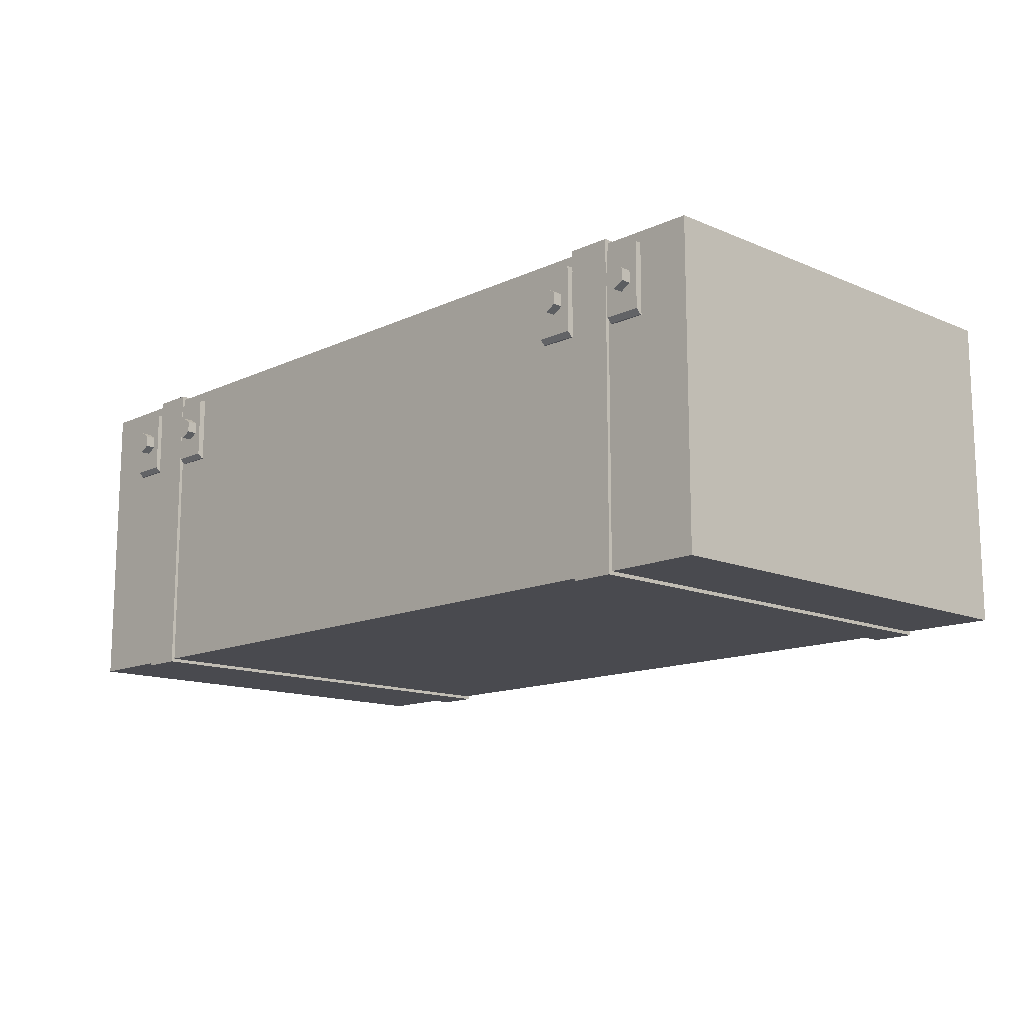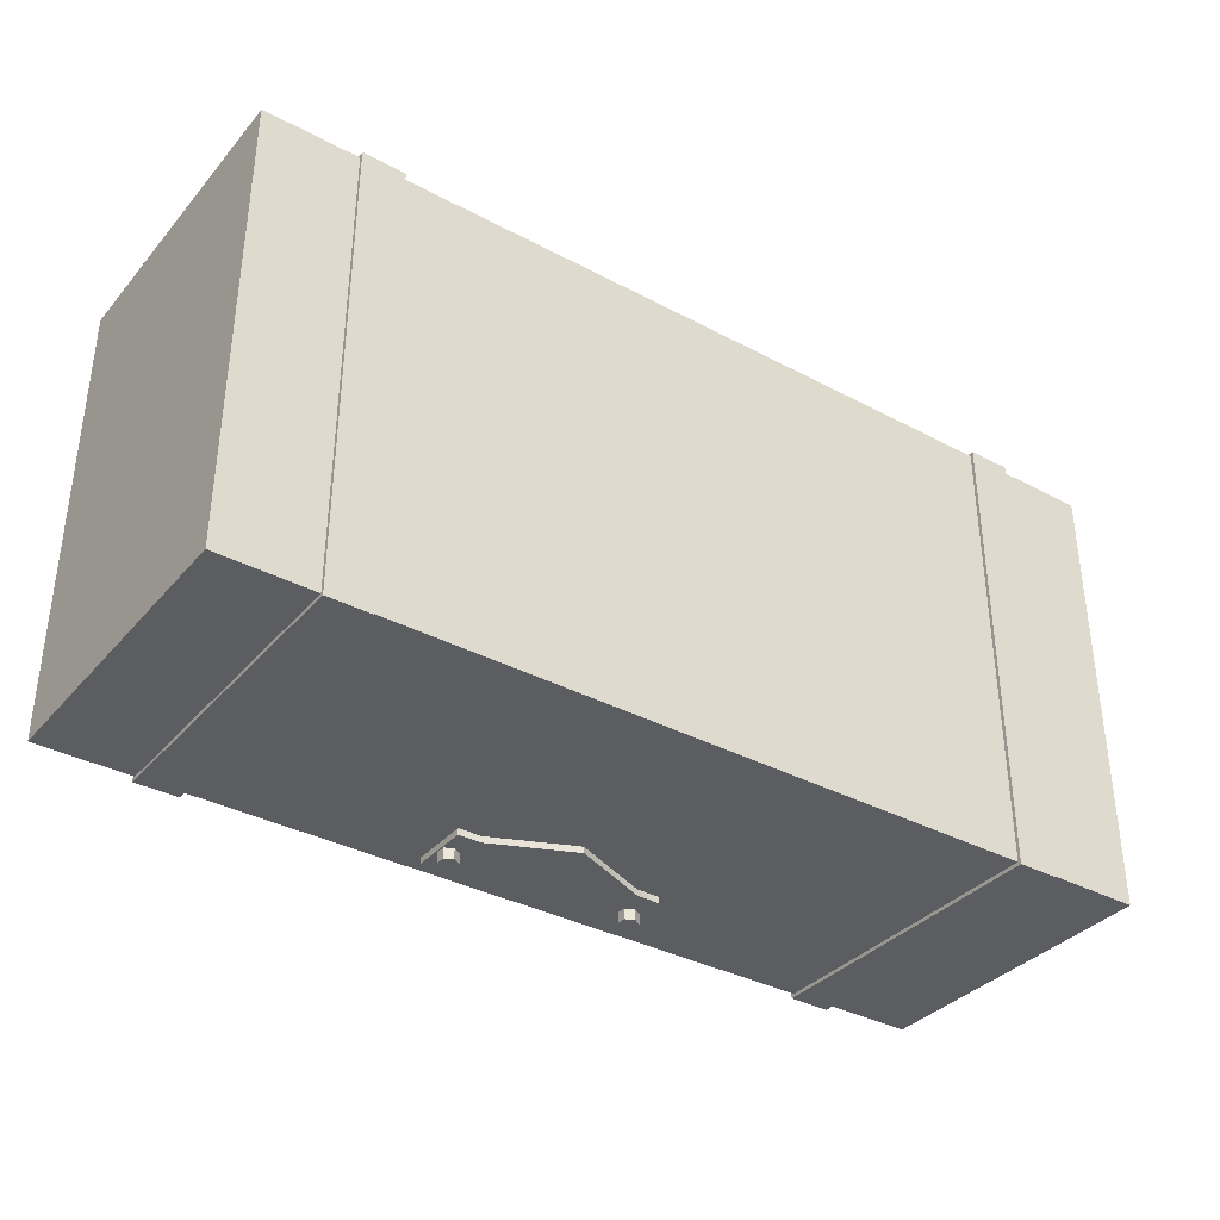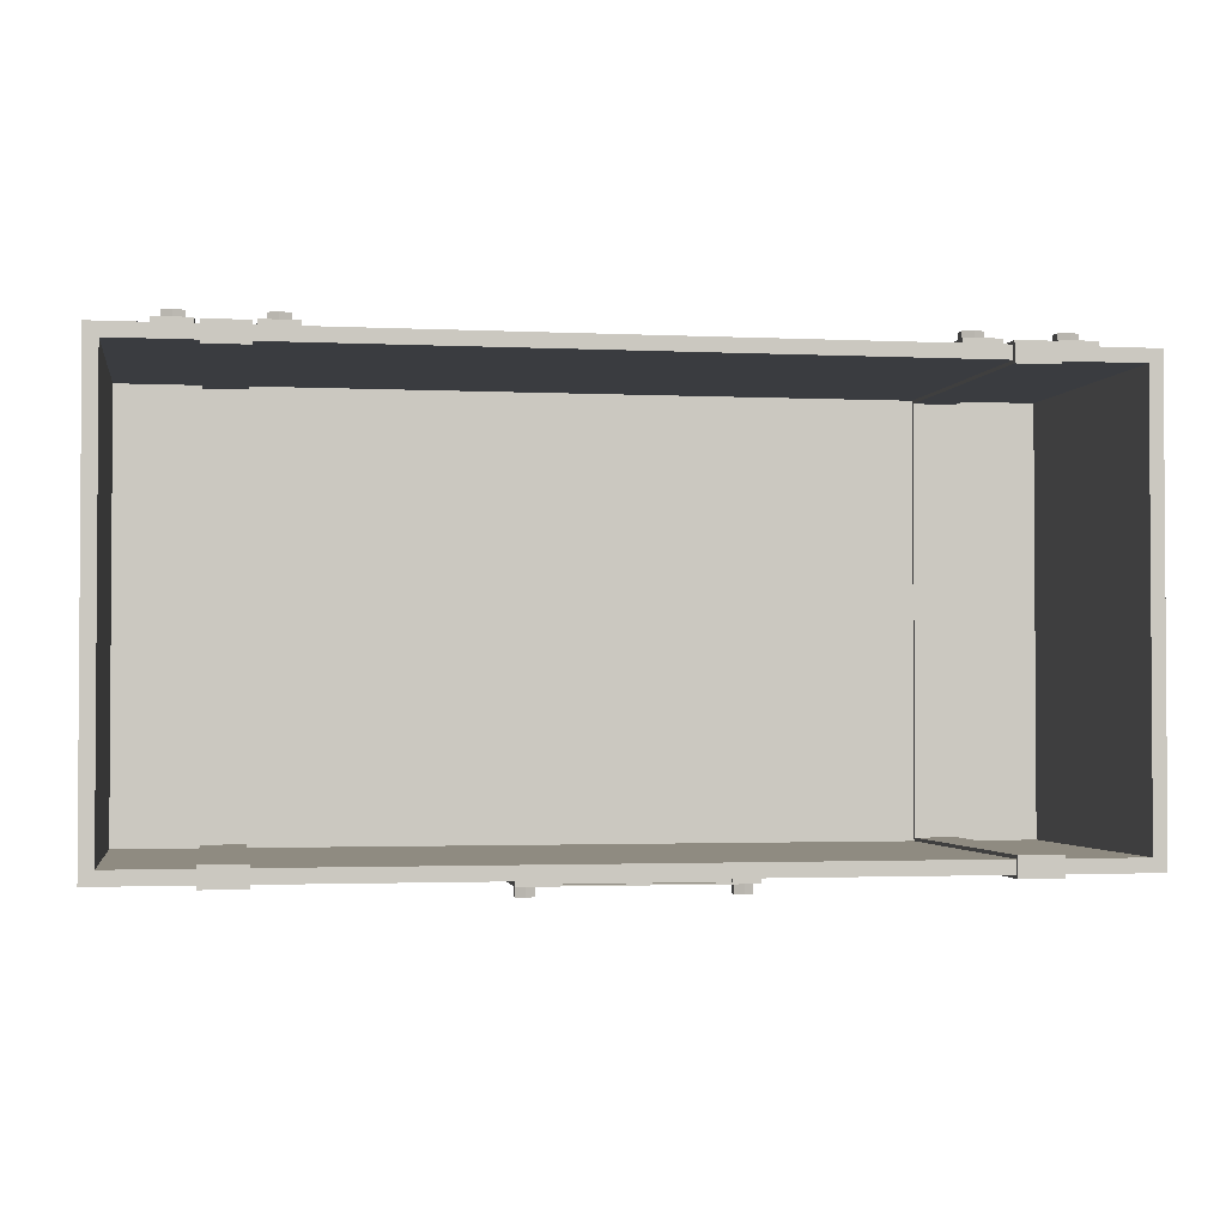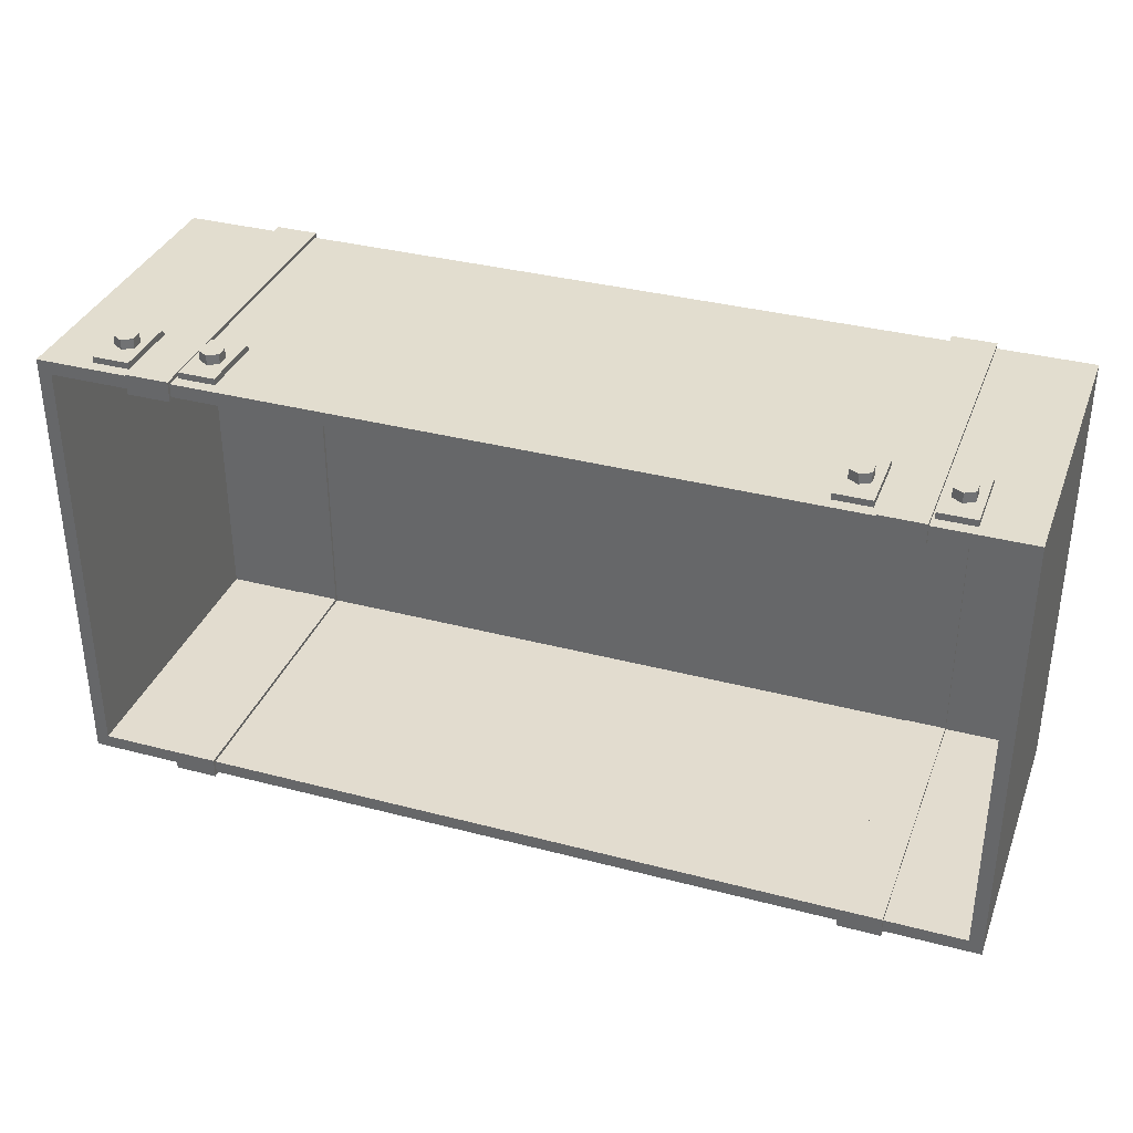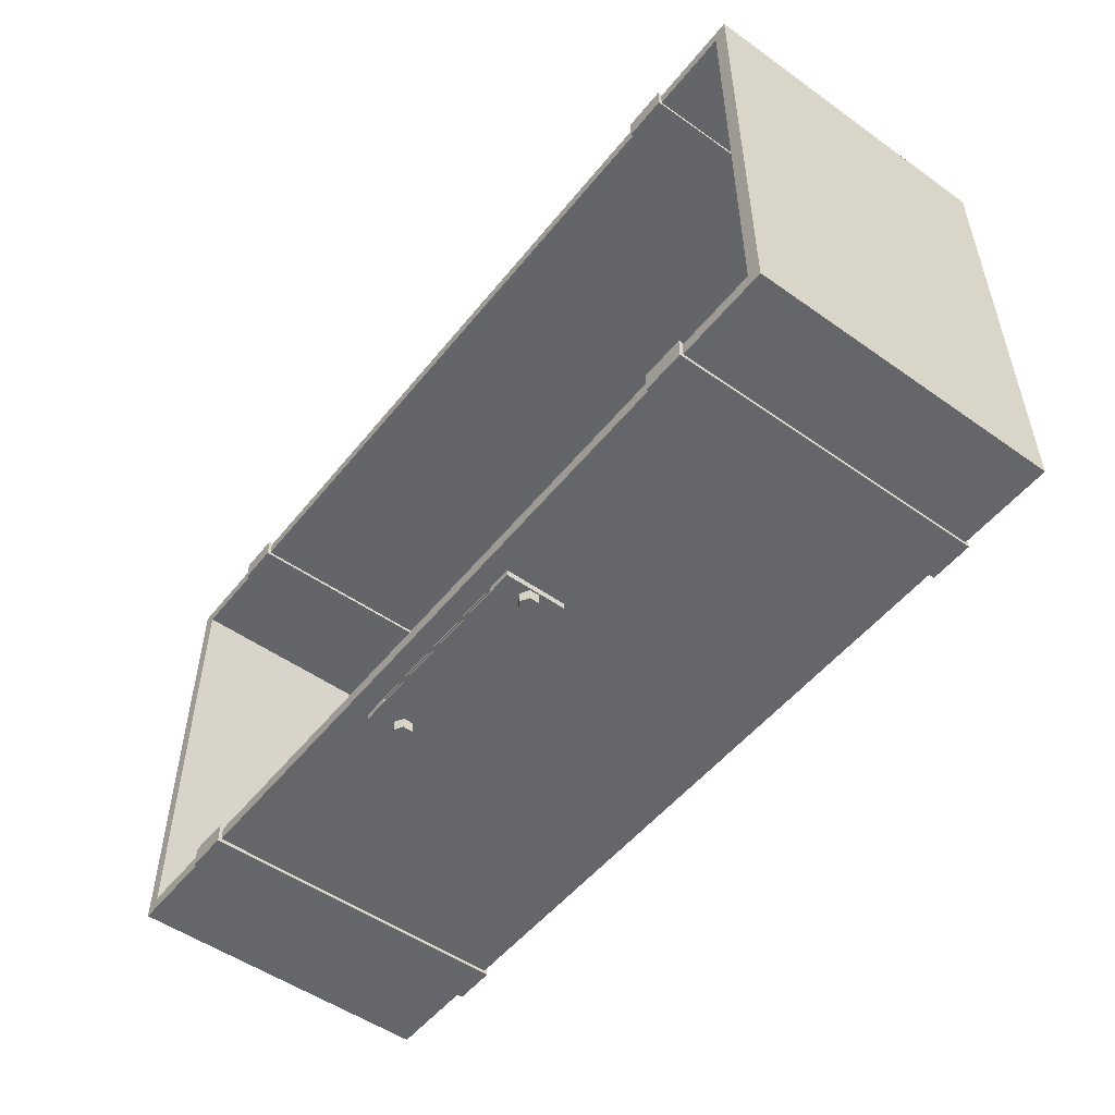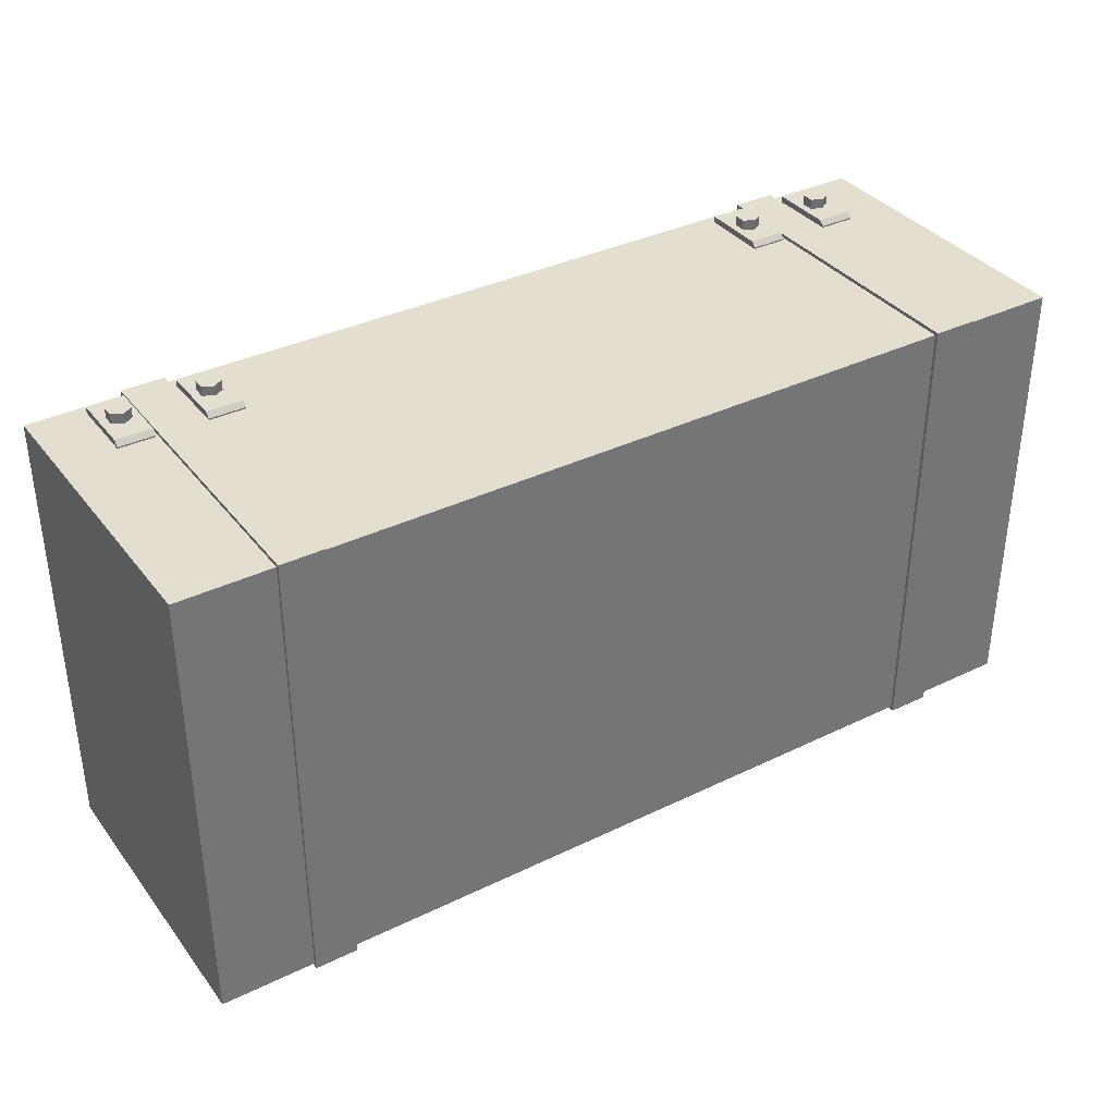
<metadata>
{"format":"obj","ext":"obj","renderer":"f3d","projection":"perspective","resolution":1024,"background":"white","views":[{"elev":-13.5,"azim":46.2,"up":"+Y"},{"elev":-35.7,"azim":-35.0,"up":"+Z"},{"elev":-2.1,"azim":170.5,"up":"+Z"},{"elev":35.0,"azim":-160.7,"up":"+Z"},{"elev":-51.7,"azim":-127.5,"up":"+Z"},{"elev":35.9,"azim":-32.5,"up":"+Z"}]}
</metadata>
<code>
o Chest_Cube.062
v -0.7259 0 0.3572
v -0.7259 0 -0.3616
v 0.7259 0 0.3572
v 0.7259 0 -0.3616
v -0.7259 0.4905 0.3572
v -0.7259 0.4905 -0.3616
v 0.7259 0.4905 -0.3616
v 0.7259 0.4905 0.3572
v -0.7086 0.01732 0.3399
v -0.7086 0.01732 -0.3442
v 0.7086 0.01732 0.3399
v 0.7086 0.01732 -0.3442
v -0.7047 0.4905 0.336
v -0.7047 0.4905 -0.3403
v 0.7047 0.4905 -0.3403
v 0.7047 0.4905 0.336
v -0.5781 0 -0.3616
v -0.5107 0 -0.3616
v 0.5107 0 -0.3616
v 0.5781 0 -0.3616
v -0.5781 0 0.3572
v -0.5107 0 0.3572
v 0.5107 0 0.3572
v 0.5781 0 0.3572
v -0.5781 0.4905 0.3572
v -0.5107 0.4905 0.3572
v 0.5107 0.4905 0.3572
v 0.5781 0.4905 0.3572
v 0.5781 0.4905 -0.3616
v 0.5107 0.4905 -0.3616
v -0.5107 0.4905 -0.3616
v -0.5781 0.4905 -0.3616
v 0.5781 0.01732 -0.3442
v 0.5107 0.01732 -0.3442
v -0.5107 0.01732 -0.3442
v -0.5781 0.01732 -0.3442
v 0.5781 0.01732 0.3399
v 0.5107 0.01732 0.3399
v -0.5107 0.01732 0.3399
v -0.5781 0.01732 0.3399
v 0.5781 0.4905 0.336
v 0.5107 0.4905 0.336
v -0.5107 0.4905 0.336
v -0.5781 0.4905 0.336
v -0.5781 0.4905 -0.3403
v -0.5107 0.4905 -0.3403
v 0.5107 0.4905 -0.3403
v 0.5781 0.4905 -0.3403
v -0.5107 0.4959 -0.367
v -0.5781 0.4959 -0.367
v -0.5781 0.4959 -0.3349
v -0.5107 0.4959 -0.3349
v 0.5107 0.4959 -0.3349
v 0.5781 0.4959 -0.3349
v 0.5781 0.4959 -0.367
v 0.5107 0.4959 -0.367
v 0.5107 0.4959 0.3626
v 0.5781 0.4959 0.3626
v 0.5781 0.4959 0.3305
v 0.5107 0.4959 0.3305
v -0.5107 0.4959 0.3305
v -0.5781 0.4959 0.3305
v -0.5781 0.4959 0.3626
v -0.5107 0.4959 0.3626
v -0.5107 0.02277 0.3344
v -0.5781 0.02277 0.3344
v 0.5781 0.02277 0.3344
v 0.5107 0.02277 0.3344
v 0.5781 0.02277 -0.3387
v 0.5107 0.02277 -0.3387
v -0.5107 0.02277 -0.3387
v -0.5781 0.02277 -0.3387
v -0.5781 -0.005447 0.3626
v -0.5107 -0.005447 0.3626
v 0.5107 -0.005447 0.3626
v 0.5781 -0.005447 0.3626
v 0.5107 -0.005447 -0.367
v 0.5781 -0.005447 -0.367
v -0.5781 -0.005447 -0.367
v -0.5107 -0.005447 -0.367
v -0.6394 0.4728 0.3677
v -0.5822 0.4728 0.3677
v -0.5022 0.4728 0.3677
v -0.445 0.4728 0.3677
v -0.6394 0.3636 0.3577
v -0.5822 0.3636 0.3577
v -0.6394 0.4728 0.3577
v -0.5822 0.4728 0.3577
v -0.5022 0.3636 0.3577
v -0.445 0.3636 0.3577
v -0.5022 0.4728 0.3577
v -0.445 0.4728 0.3577
v 0.4481 0.4728 0.3677
v 0.5053 0.4728 0.3677
v 0.5853 0.4728 0.3677
v 0.6425 0.4728 0.3677
v 0.4481 0.3636 0.3577
v 0.5053 0.3636 0.3577
v 0.4481 0.4728 0.3577
v 0.5053 0.4728 0.3577
v 0.5853 0.3636 0.3577
v 0.6425 0.3636 0.3577
v 0.5853 0.4728 0.3577
v 0.6425 0.4728 0.3577
v -0.6394 0.3636 0.3601
v -0.6394 0.3713 0.3677
v -0.5822 0.3713 0.3677
v -0.5822 0.3636 0.3601
v -0.5022 0.3636 0.3601
v -0.5022 0.3713 0.3677
v -0.445 0.3713 0.3677
v -0.445 0.3636 0.3601
v 0.4481 0.3636 0.3601
v 0.4481 0.3713 0.3677
v 0.5053 0.3713 0.3677
v 0.5053 0.3636 0.3601
v 0.5853 0.3636 0.3601
v 0.5853 0.3713 0.3677
v 0.6425 0.3713 0.3677
v 0.6425 0.3636 0.3601
v -0.6108 0.4406 0.3677
v -0.6108 0.4406 0.3835
v -0.5947 0.4313 0.3677
v -0.5947 0.4313 0.3835
v -0.5947 0.4127 0.3677
v -0.5947 0.4127 0.3835
v -0.6108 0.4034 0.3677
v -0.6108 0.4034 0.3835
v -0.6269 0.4127 0.3677
v -0.6269 0.4127 0.3835
v -0.6269 0.4313 0.3677
v -0.6269 0.4313 0.3835
v -0.4733 0.4406 0.3677
v -0.4733 0.4406 0.3835
v -0.4572 0.4313 0.3677
v -0.4572 0.4313 0.3835
v -0.4572 0.4127 0.3677
v -0.4572 0.4127 0.3835
v -0.4733 0.4034 0.3677
v -0.4733 0.4034 0.3835
v -0.4894 0.4127 0.3677
v -0.4894 0.4127 0.3835
v -0.4894 0.4313 0.3677
v -0.4894 0.4313 0.3835
v 0.4762 0.4406 0.3677
v 0.4762 0.4406 0.3835
v 0.4923 0.4313 0.3677
v 0.4923 0.4313 0.3835
v 0.4923 0.4127 0.3677
v 0.4923 0.4127 0.3835
v 0.4762 0.4034 0.3677
v 0.4762 0.4034 0.3835
v 0.46 0.4127 0.3677
v 0.46 0.4127 0.3835
v 0.46 0.4313 0.3677
v 0.46 0.4313 0.3835
v 0.6137 0.4406 0.3677
v 0.6137 0.4406 0.3835
v 0.6298 0.4313 0.3677
v 0.6298 0.4313 0.3835
v 0.6298 0.4127 0.3677
v 0.6298 0.4127 0.3835
v 0.6137 0.4034 0.3677
v 0.6137 0.4034 0.3835
v 0.5976 0.4127 0.3677
v 0.5976 0.4127 0.3835
v 0.5976 0.4313 0.3677
v 0.5976 0.4313 0.3835
v -0.1662 0.4586 -0.3616
v 0.1662 0.4586 -0.3616
v 0.1662 0.4586 -0.3716
v -0.1662 0.4586 -0.3716
v 0.1662 0.3621 -0.3716
v -0.1662 0.3621 -0.3716
v 0.1662 0.3621 -0.3616
v -0.1662 0.3621 -0.3616
v 0.1269 0.4586 -0.3696
v -0.1269 0.4586 -0.3696
v -0.1269 0.4586 -0.3636
v 0.1269 0.4586 -0.3636
v -0.129 0.3621 -0.3716
v 0.129 0.3621 -0.3716
v -0.129 0.3621 -0.3616
v 0.129 0.3621 -0.3616
v -0 0.4586 -0.3636
v -0 0.3064 -0.3616
v -0 0.3064 -0.3716
v -0 0.4586 -0.3696
v -0 0.4586 -0.3616
v -0.129 0.4586 -0.3616
v -0 0.4586 -0.3716
v 0.129 0.4586 -0.3716
v 0.129 0.4586 -0.3616
v -0.129 0.4586 -0.3716
v -0 0.4447 -0.3696
v -0 0.4447 -0.3636
v -0.1269 0.4447 -0.3636
v 0.1269 0.4447 -0.3696
v 0.1269 0.4447 -0.3636
v -0.1269 0.4447 -0.3696
v 0.1476 0.4255 -0.3884
v 0.1476 0.4255 -0.3716
v 0.1607 0.4179 -0.3884
v 0.1607 0.4179 -0.3716
v 0.1607 0.4027 -0.3884
v 0.1607 0.4027 -0.3716
v 0.1476 0.3951 -0.3884
v 0.1476 0.3951 -0.3716
v 0.1344 0.4027 -0.3884
v 0.1344 0.4027 -0.3716
v 0.1344 0.4179 -0.3884
v 0.1344 0.4179 -0.3716
v -0.1507 0.4255 -0.3884
v -0.1507 0.4255 -0.3716
v -0.1375 0.4179 -0.3884
v -0.1375 0.4179 -0.3716
v -0.1375 0.4027 -0.3884
v -0.1375 0.4027 -0.3716
v -0.1507 0.3951 -0.3884
v -0.1507 0.3951 -0.3716
v -0.1639 0.4027 -0.3884
v -0.1639 0.4027 -0.3716
v -0.1639 0.4179 -0.3884
v -0.1639 0.4179 -0.3716
f 37 33 69 67
f 38 42 60 68
f 22 26 64 74
f 30 47 53 56
f 31 18 80 49
f 17 32 50 79
f 41 37 67 59
f 25 21 73 63
f 48 29 55 54
f 19 30 56 77
f 43 39 65 61
f 35 46 52 71
f 29 20 78 55
f 40 44 62 66
f 45 36 72 51
f 46 31 49 52
f 50 51 52 49
f 54 55 56 53
f 58 59 60 57
f 62 63 64 61
f 66 62 61 65
f 59 67 68 60
f 67 69 70 68
f 72 66 65 71
f 69 54 53 70
f 51 72 71 52
f 63 73 74 64
f 76 58 57 75
f 78 76 75 77
f 73 79 80 74
f 55 78 77 56
f 79 50 49 80
f 28 41 59 58
f 24 28 58 76
f 27 23 75 57
f 34 38 68 70
f 42 27 57 60
f 20 24 76 78
f 36 40 66 72
f 44 25 63 62
f 23 19 77 75
f 39 35 71 65
f 21 17 79 73
f 32 45 51 50
f 33 48 54 69
f 26 43 61 64
f 47 34 70 53
f 18 22 74 80
f 108 105 85 86
f 112 109 89 90
f 106 107 82 81
f 88 108 86
f 109 110 83 91
f 81 82 88 87
f 110 111 84 83
f 92 112 90
f 113 114 93 99 97
f 83 84 92 91
f 116 113 97 98
f 120 117 101 102
f 114 115 94 93
f 94 115 116 98 100
f 117 118 95 103 101
f 93 94 100 99
f 118 119 96 95
f 96 119 120 102 104
f 95 96 104 103
f 105 108 107 106
f 111 110 109 112
f 113 116 115 114
f 119 118 117 120
f 105 106 81 87
f 84 111 112 92
f 89 109 91
f 85 105 87
f 82 107 108 88
f 121 122 124 123
f 123 124 126 125
f 125 126 128 127
f 127 128 130 129
f 124 122 132 130 128 126
f 129 130 132 131
f 131 132 122 121
f 133 134 136 135
f 135 136 138 137
f 137 138 140 139
f 139 140 142 141
f 136 134 144 142 140 138
f 141 142 144 143
f 143 144 134 133
f 145 146 148 147
f 147 148 150 149
f 149 150 152 151
f 151 152 154 153
f 148 146 156 154 152 150
f 153 154 156 155
f 155 156 146 145
f 157 158 160 159
f 159 160 162 161
f 161 162 164 163
f 163 164 166 165
f 160 158 168 166 164 162
f 165 166 168 167
f 167 168 158 157
f 190 169 176 183
f 170 193 184 175
f 189 186 184 193
f 190 183 186 189
f 185 179 190 189
f 178 188 191 194
f 179 178 194 190
f 196 195 200 197
f 179 185 196 197
f 178 179 197 200
f 188 178 200 195
f 201 202 204 203
f 203 204 206 205
f 205 206 208 207
f 207 208 210 209
f 209 210 212 211
f 211 212 202 201
f 201 203 205 207 209 211
f 213 214 216 215
f 215 216 218 217
f 217 218 220 219
f 219 220 222 221
f 221 222 224 223
f 223 224 214 213
f 213 215 217 219 221 223
f 169 172 174 176
f 171 170 175 173
f 174 181 183 176
f 182 173 175 184
f 192 171 173 182
f 187 186 183 181
f 191 187 181 194
f 172 194 181 174
f 192 182 187 191
f 182 184 186 187
f 185 180 199 196
f 180 177 198 199
f 172 169 190 194
f 170 171 192 193
f 188 177 192 191
f 180 185 189 193
f 177 180 193 192
f 195 196 199 198
f 177 188 195 198
f 4 7 8 3
f 27 42 43 26
f 6 2 1 5
f 24 20 4 3
f 31 46 47 30
f 12 11 16 15
f 9 40 36 10
f 14 13 9 10
f 40 9 13 44
f 8 7 15 16
f 28 8 16 41
f 6 5 13 14
f 32 6 14 45
f 39 43 42 38
f 38 34 35 39
f 37 11 12 33
f 10 36 45 14
f 3 8 28 24
f 26 22 23 27
f 20 29 7 4
f 7 29 48 15
f 5 25 44 13
f 11 37 41 16
f 34 47 46 35
f 33 12 15 48
f 21 25 5 1
f 1 2 17 21
f 2 6 32 17
f 19 23 22 18
f 30 19 18 31

</code>
